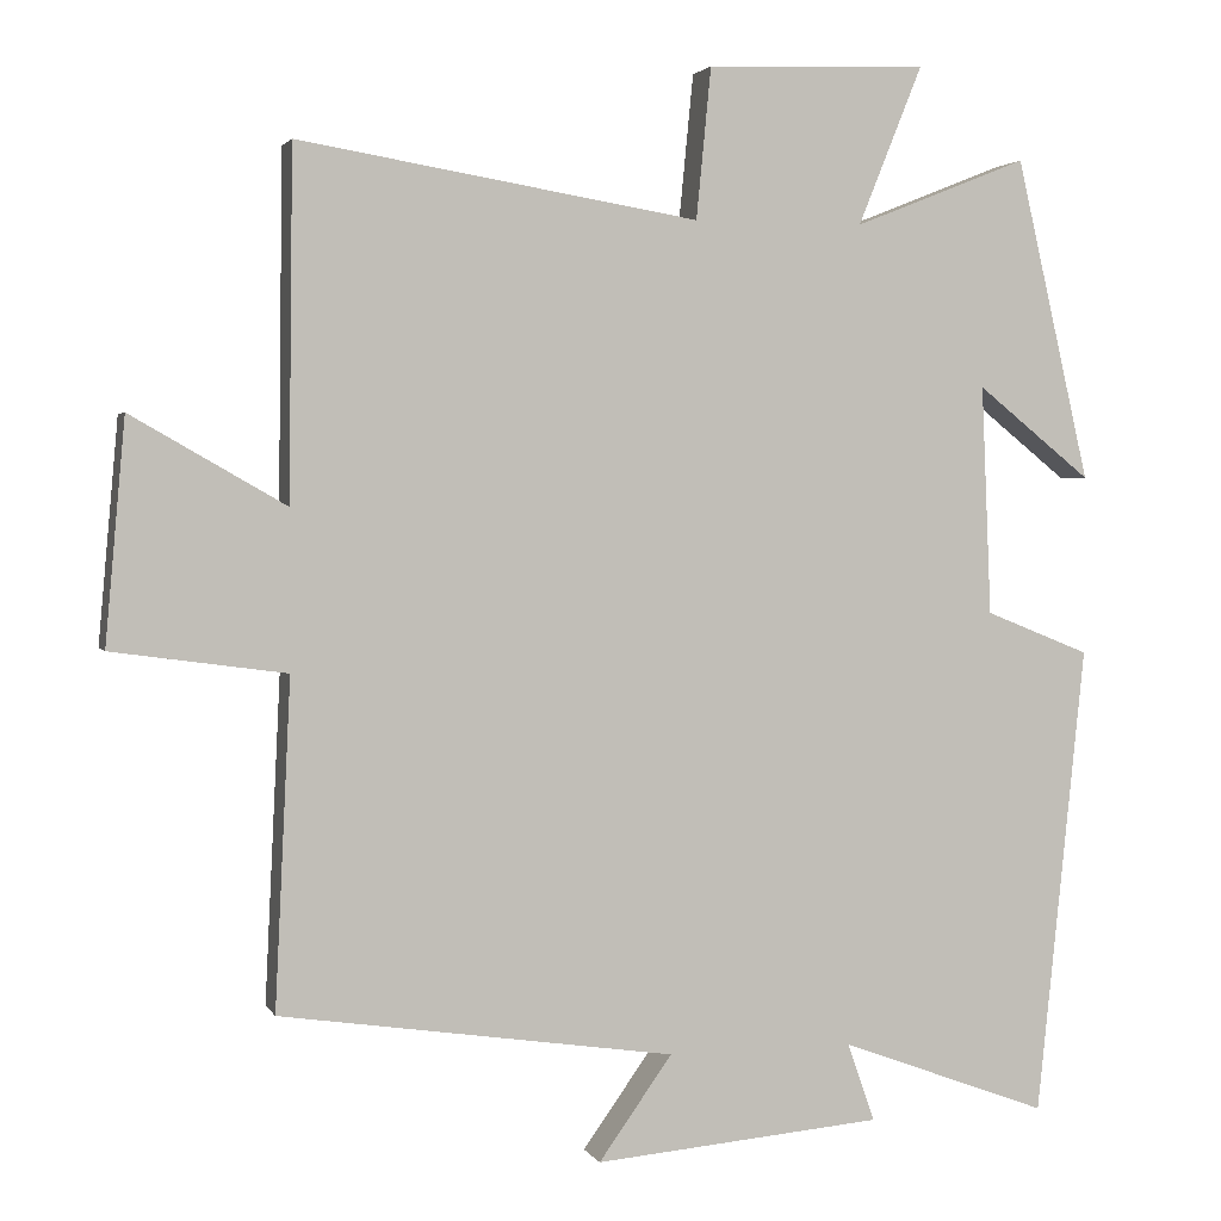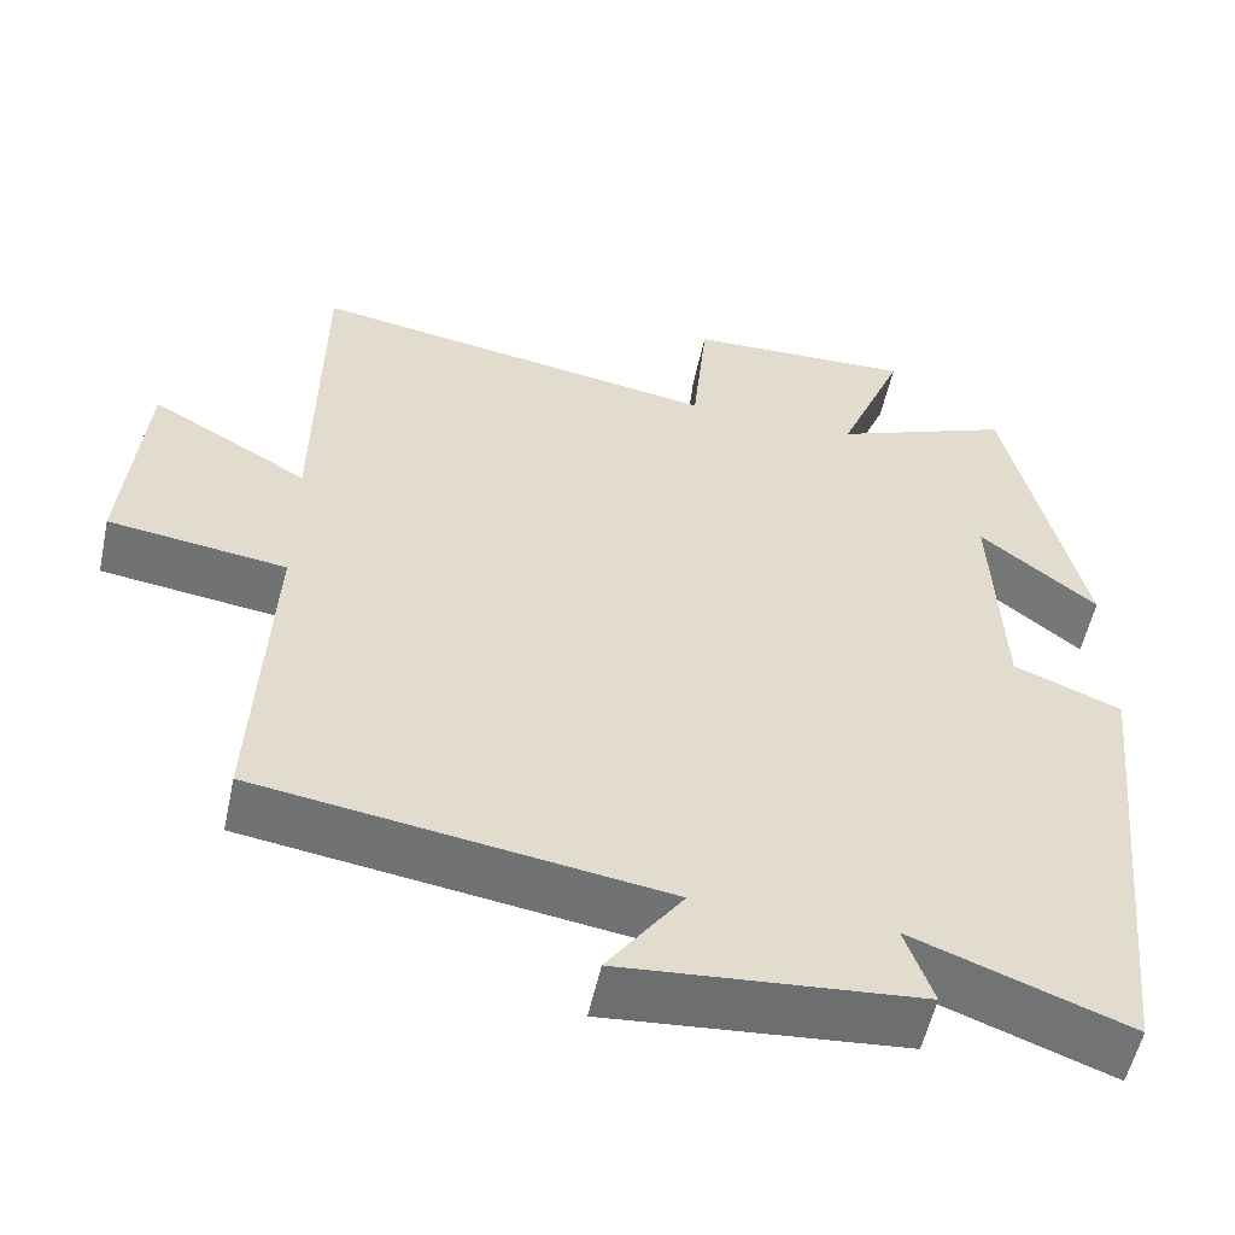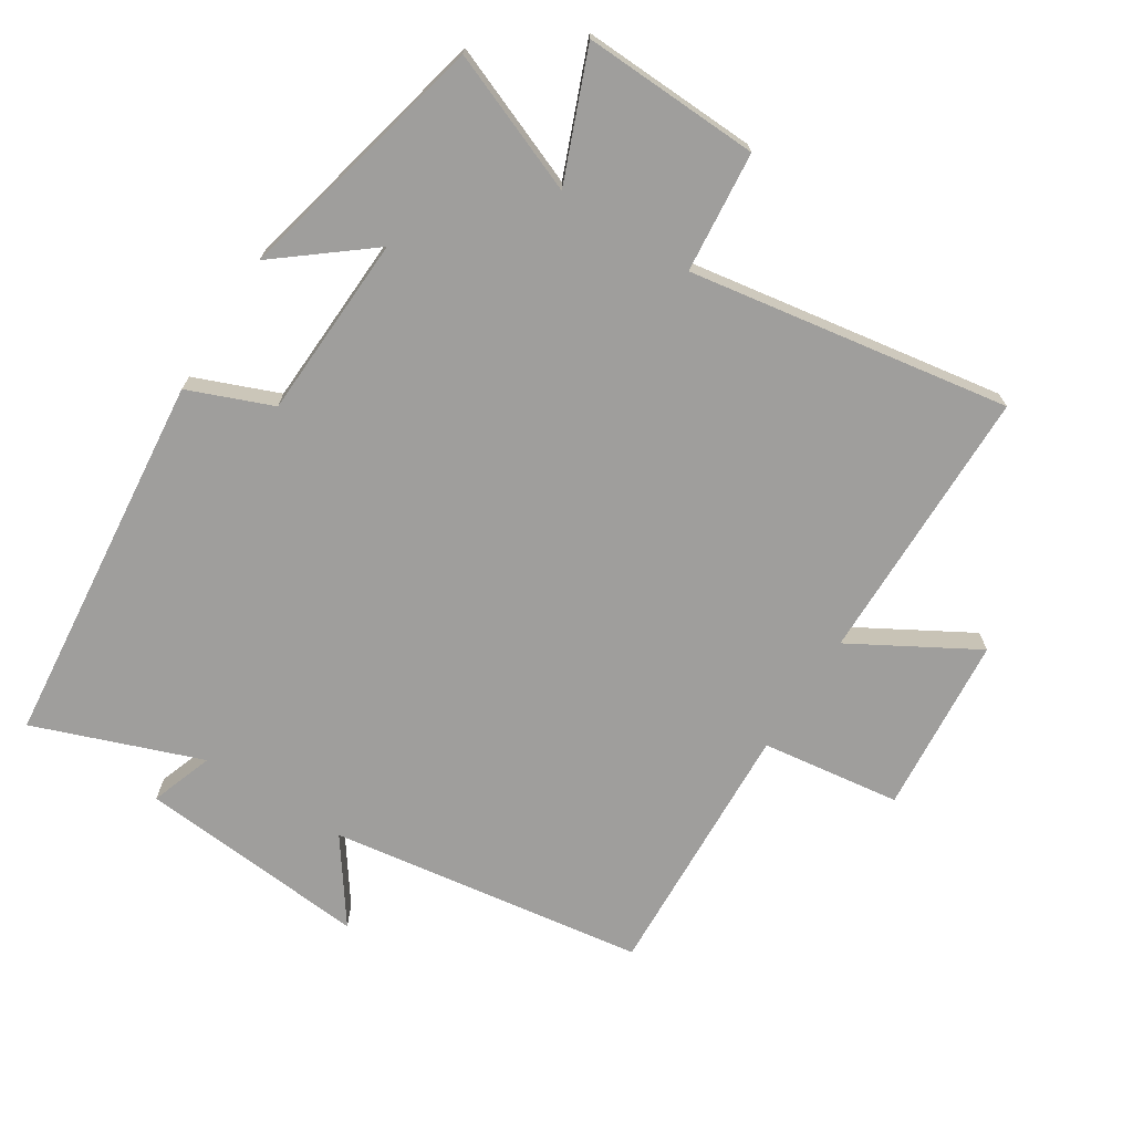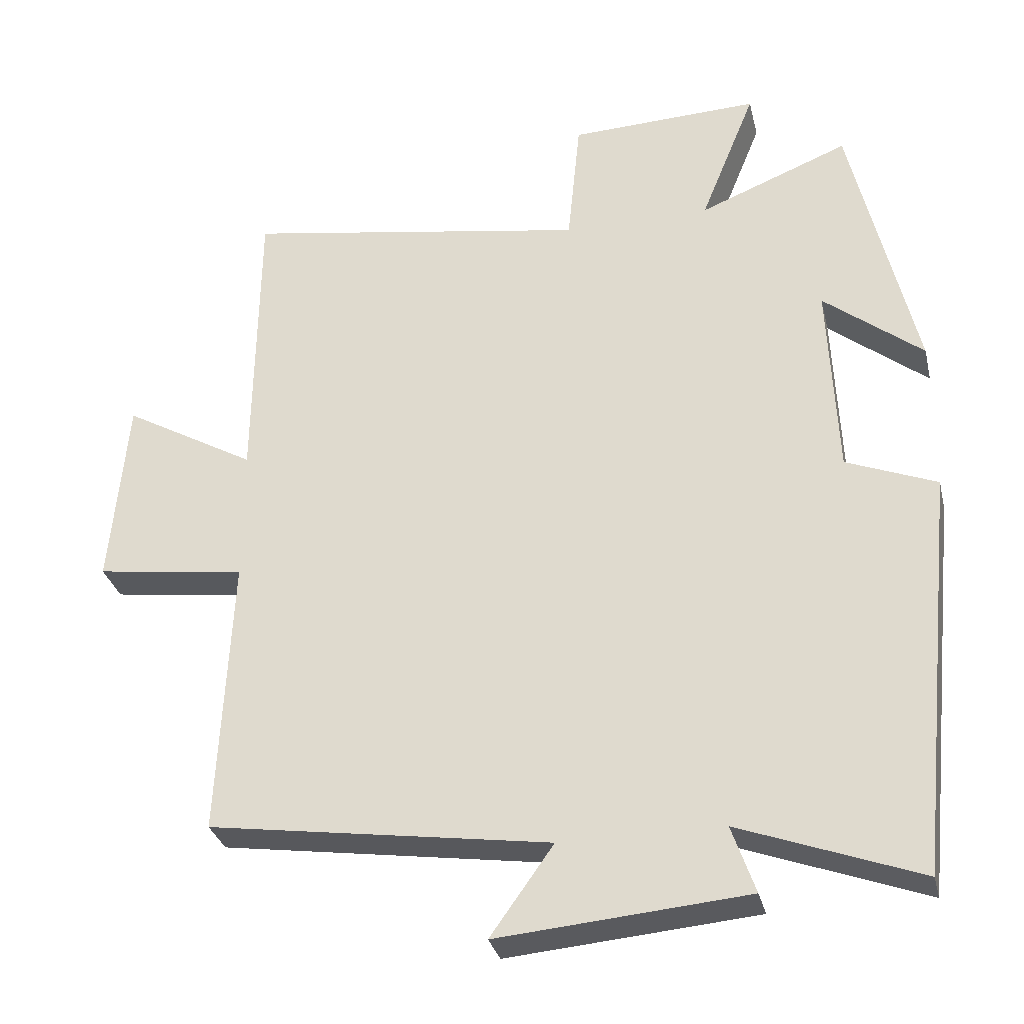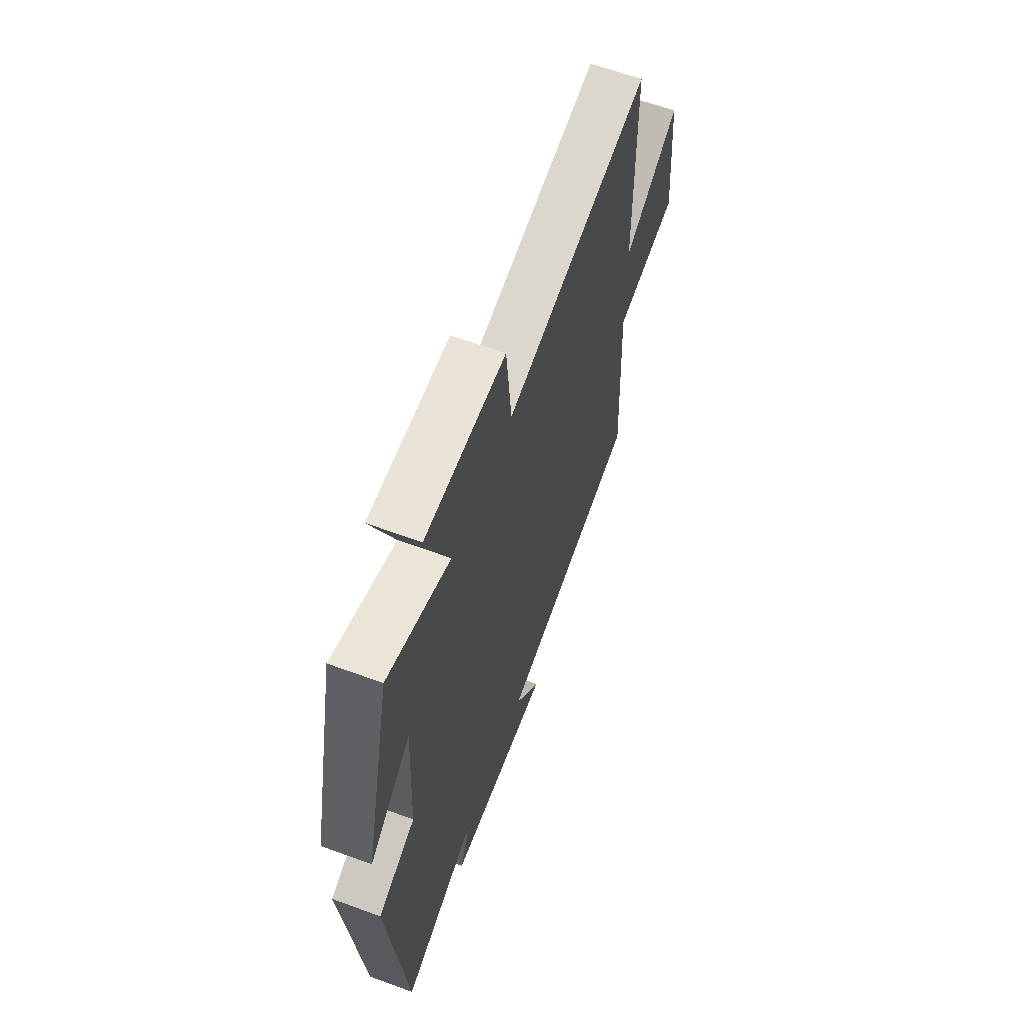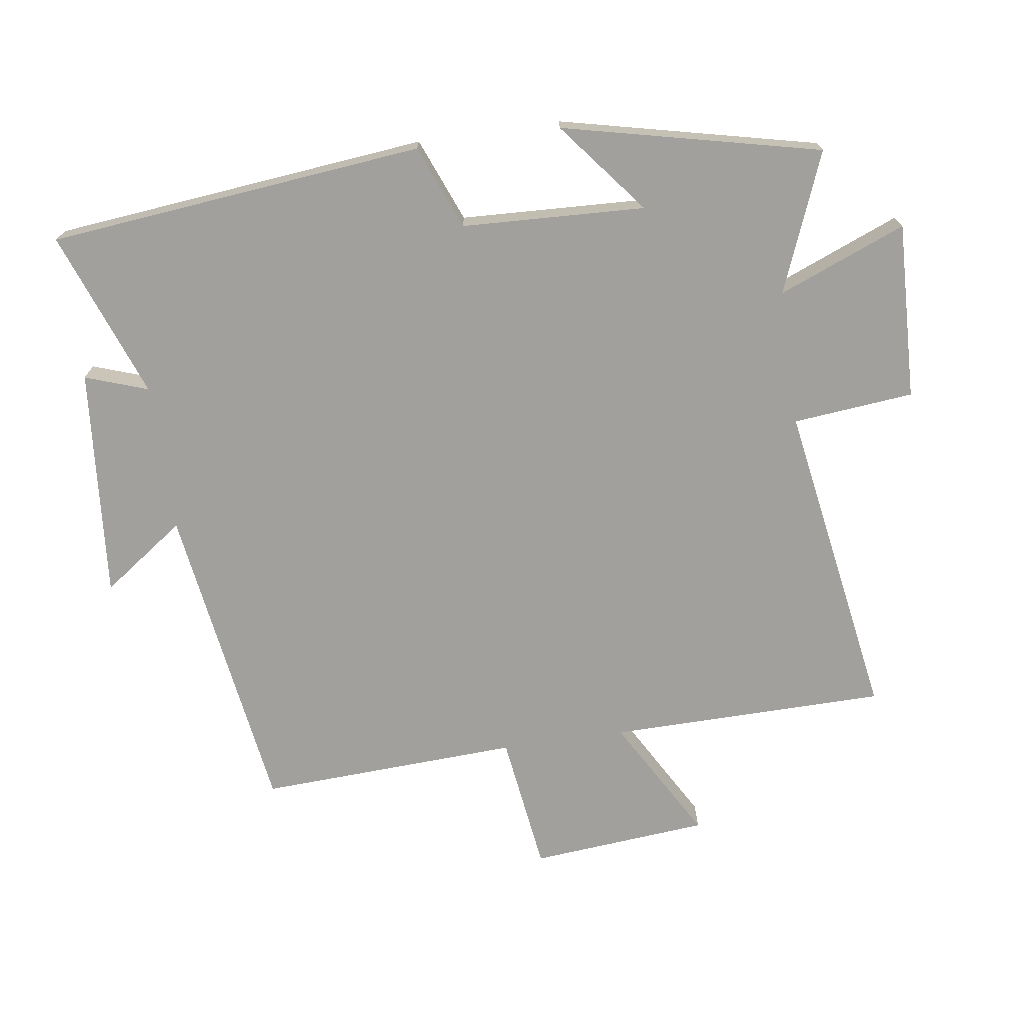
<metadata>
{"format":"obj","ext":"obj","renderer":"f3d","projection":"perspective","resolution":1024,"background":"white","views":[{"elev":2.3,"azim":163.8,"up":"+Z"},{"elev":-55.0,"azim":167.9,"up":"+Z"},{"elev":-70.9,"azim":-32.5,"up":"+Y"},{"elev":-31.5,"azim":-166.8,"up":"+Z"},{"elev":63.2,"azim":-69.7,"up":"+Z"},{"elev":-71.7,"azim":-81.8,"up":"+Y"}]}
</metadata>
<code>
v -0.41 0.07 0.584
v -0.199 0.07 0.5
v -0.277 0.07 0.693
v -0.009 0.07 0.683
v 0.009 0.07 0.5
v 0.495 0.07 0.58
v 0.5 0.07 0.159
v 0.687 0.07 0.266
v 0.711 0.07 -0.004
v 0.5 0.07 -0.033
v 0.519 0.07 -0.429
v 0.04 0.07 -0.5
v 0.129 0.07 -0.625
v -0.221 0.07 -0.595
v -0.188 0.07 -0.5
v -0.441 0.07 -0.594
v -0.5 0.07 -0.024
v -0.373 0.07 0.027
v -0.361 0.07 0.305
v -0.5 0.07 0.194
v -0.41 0 0.584
v -0.199 0 0.5
v -0.277 0 0.693
v -0.009 0 0.683
v 0.009 0 0.5
v 0.495 0 0.58
v 0.5 0 0.159
v 0.687 0 0.266
v 0.711 0 -0.004
v 0.5 0 -0.033
v 0.519 0 -0.429
v 0.04 0 -0.5
v 0.129 0 -0.625
v -0.221 0 -0.595
v -0.188 0 -0.5
v -0.441 0 -0.594
v -0.5 0 -0.024
v -0.373 0 0.027
v -0.361 0 0.305
v -0.5 0 0.194
f 19 20 1 2
f 18 19 2
f 15 16 17 18
f 15 18 2
f 12 13 14 15
f 10 11 12 15
f 10 15 2
f 7 8 9 10
f 5 6 7 10
f 5 10 2 3
f 3 4 5
f 22 21 40 39
f 22 39 38
f 38 37 36 35
f 22 38 35
f 35 34 33 32
f 35 32 31 30
f 22 35 30
f 30 29 28 27
f 30 27 26 25
f 23 22 30 25
f 25 24 23
f 1 21 22 2
f 2 22 23 3
f 3 23 24 4
f 4 24 25 5
f 5 25 26 6
f 6 26 27 7
f 7 27 28 8
f 8 28 29 9
f 9 29 30 10
f 10 30 31 11
f 11 31 32 12
f 12 32 33 13
f 13 33 34 14
f 14 34 35 15
f 15 35 36 16
f 16 36 37 17
f 17 37 38 18
f 18 38 39 19
f 19 39 40 20
f 20 40 21 1

</code>
